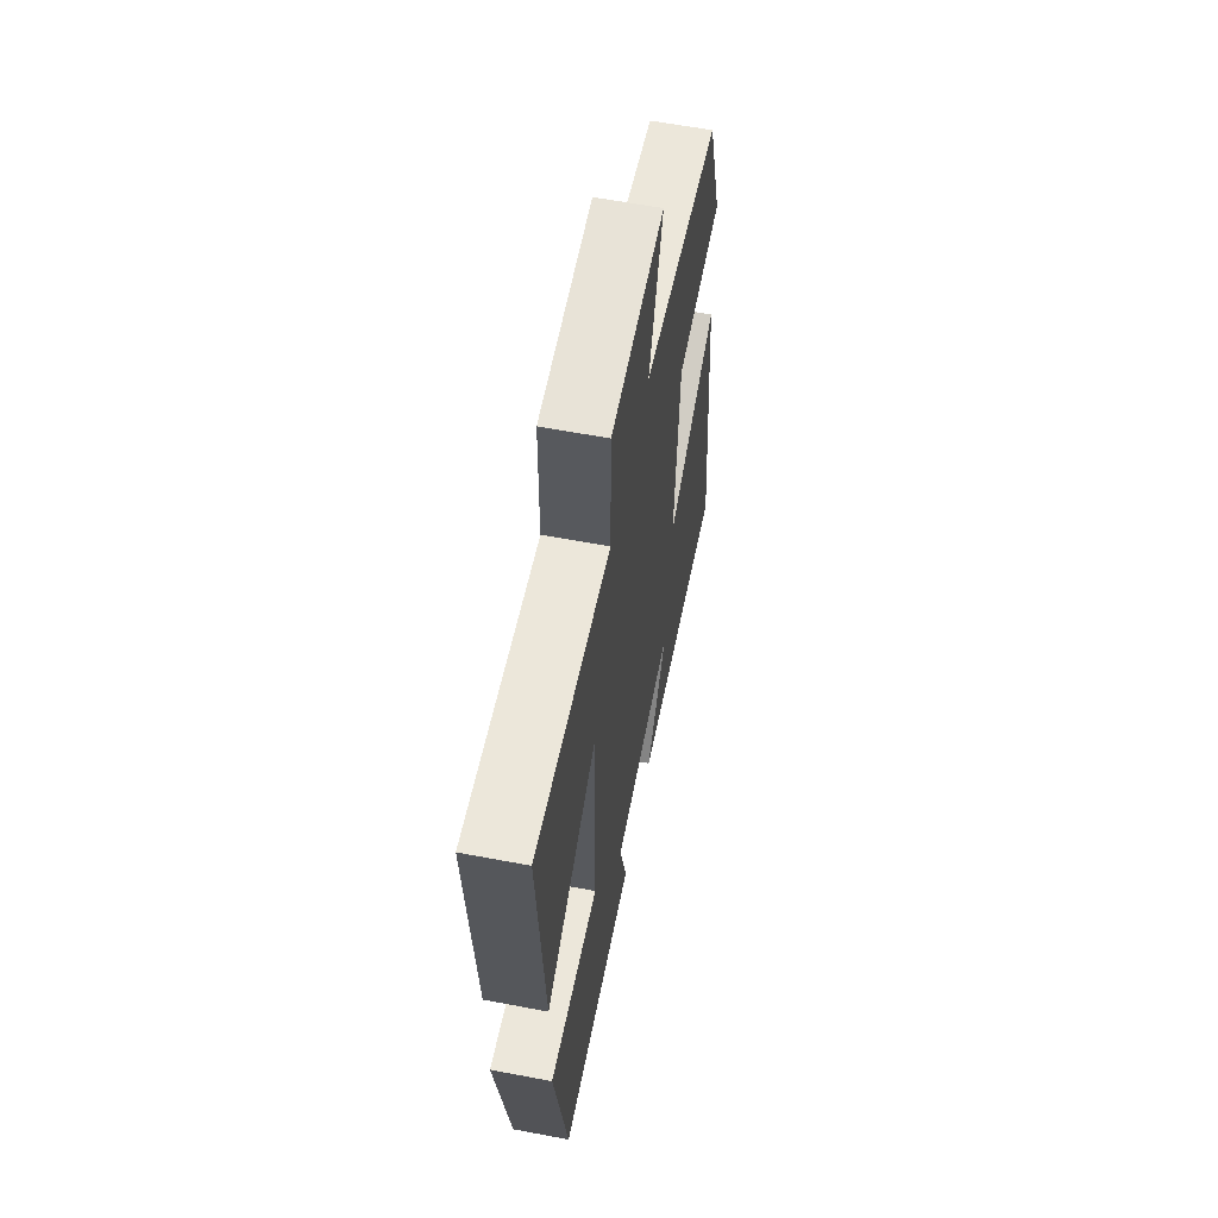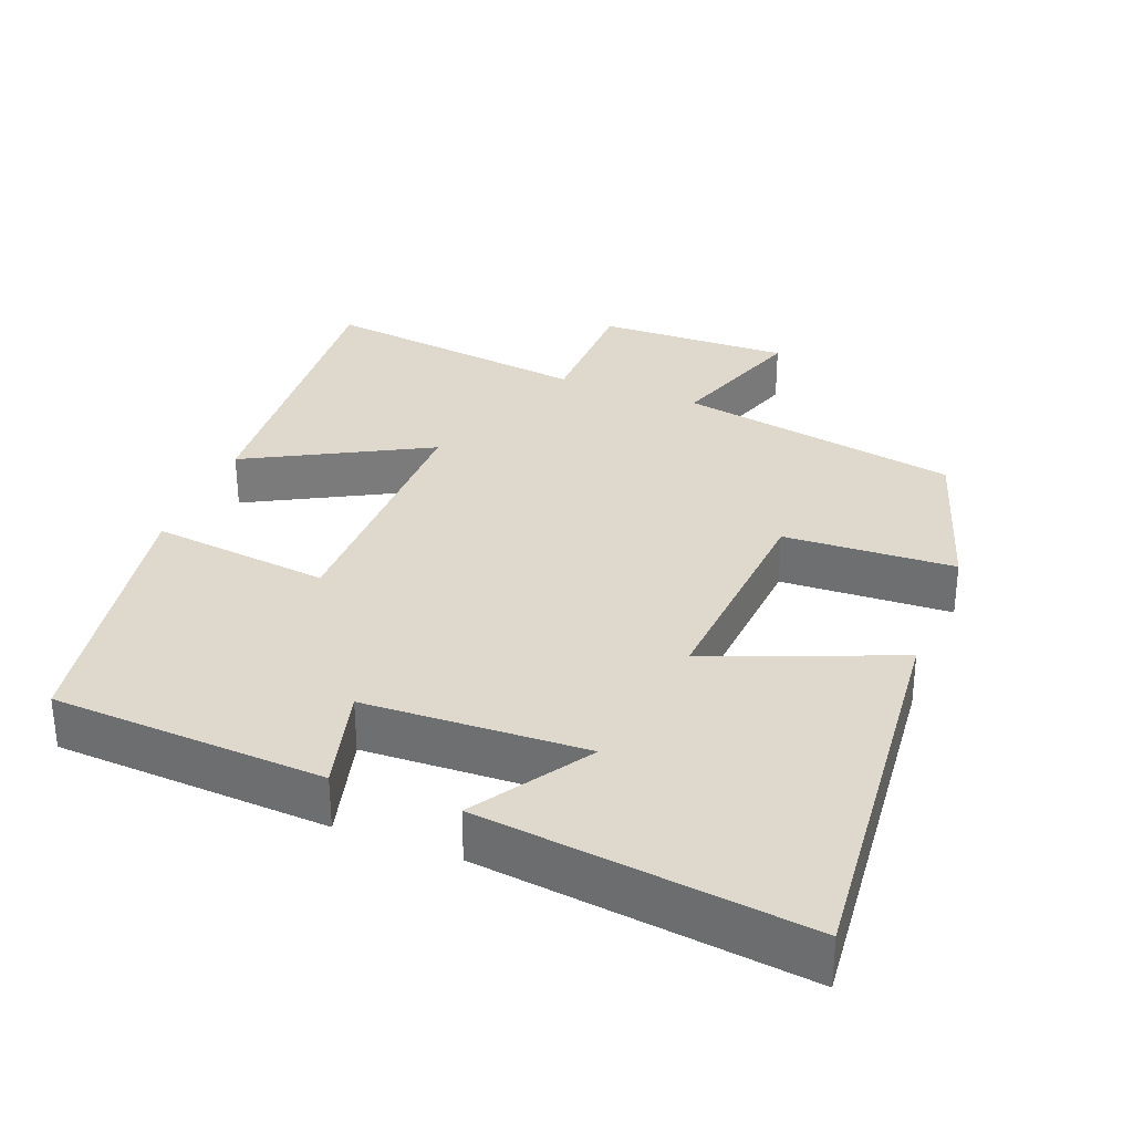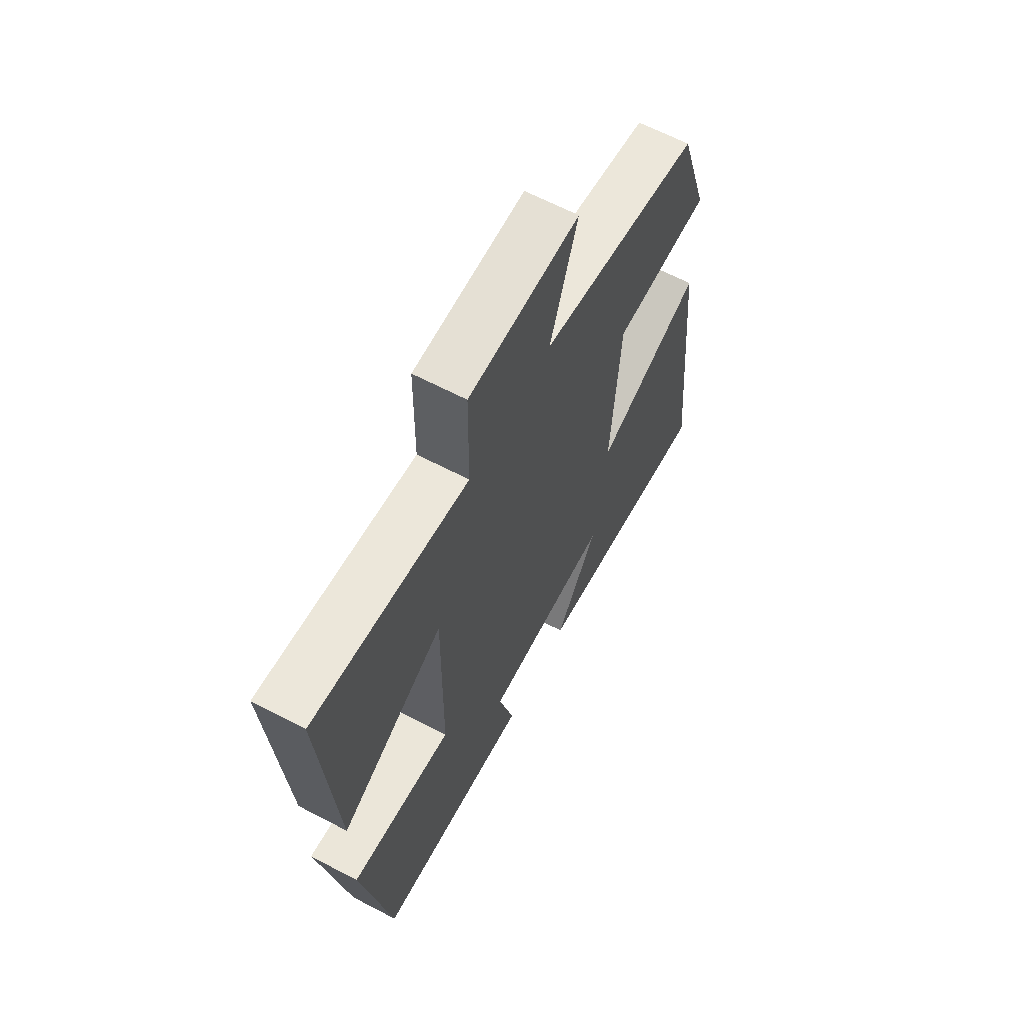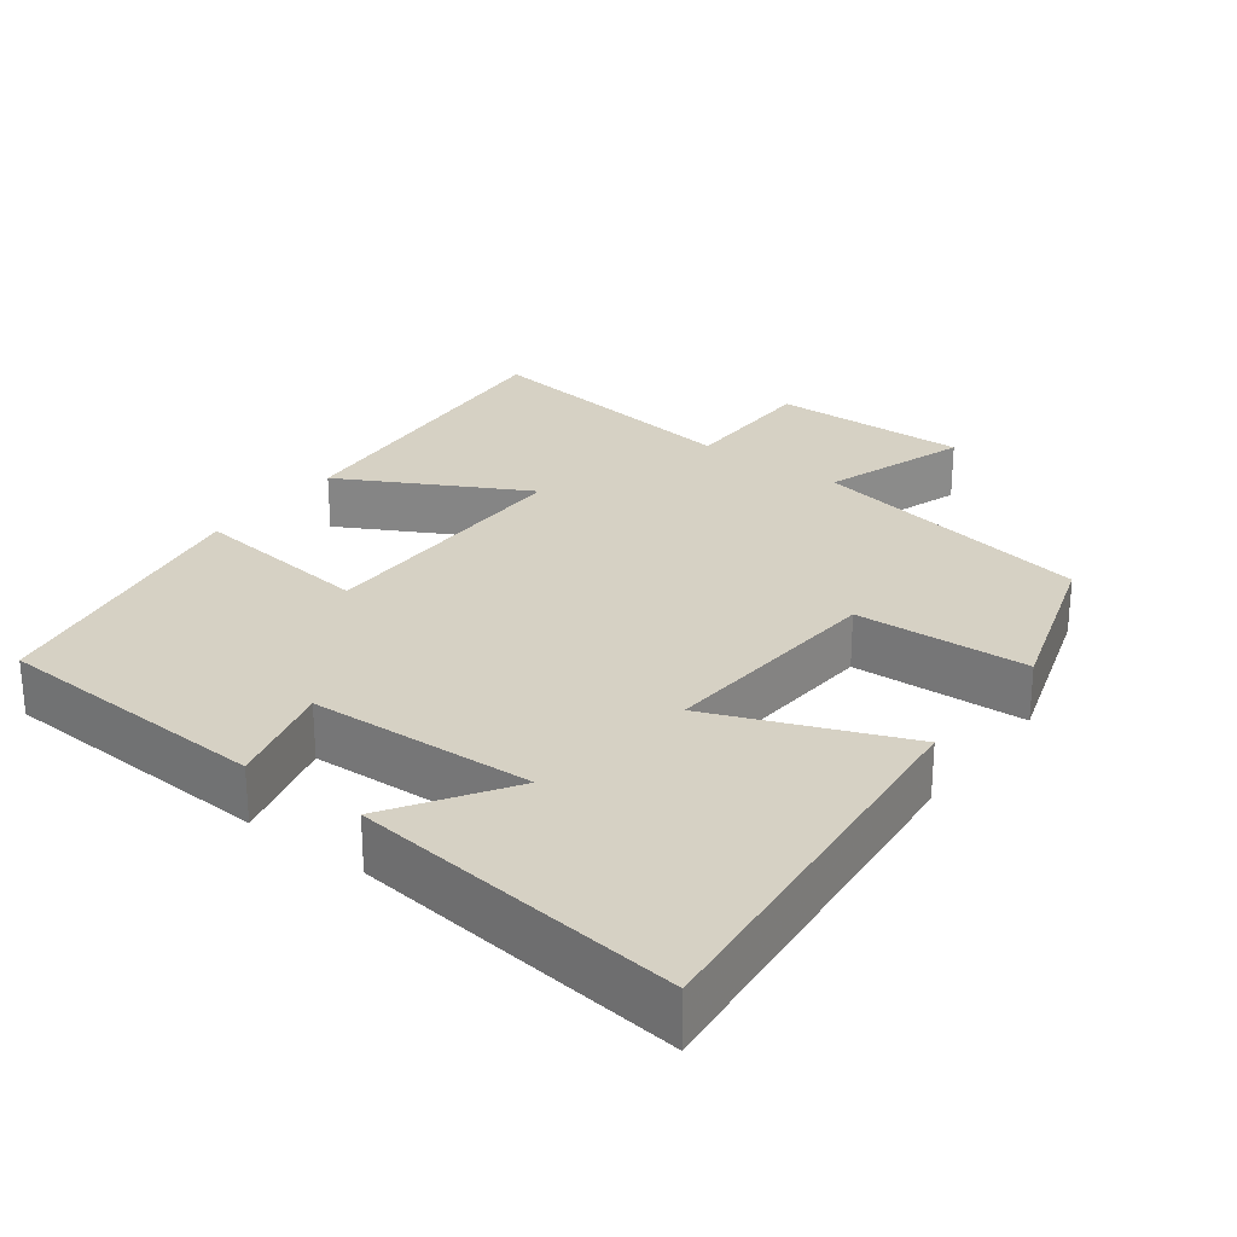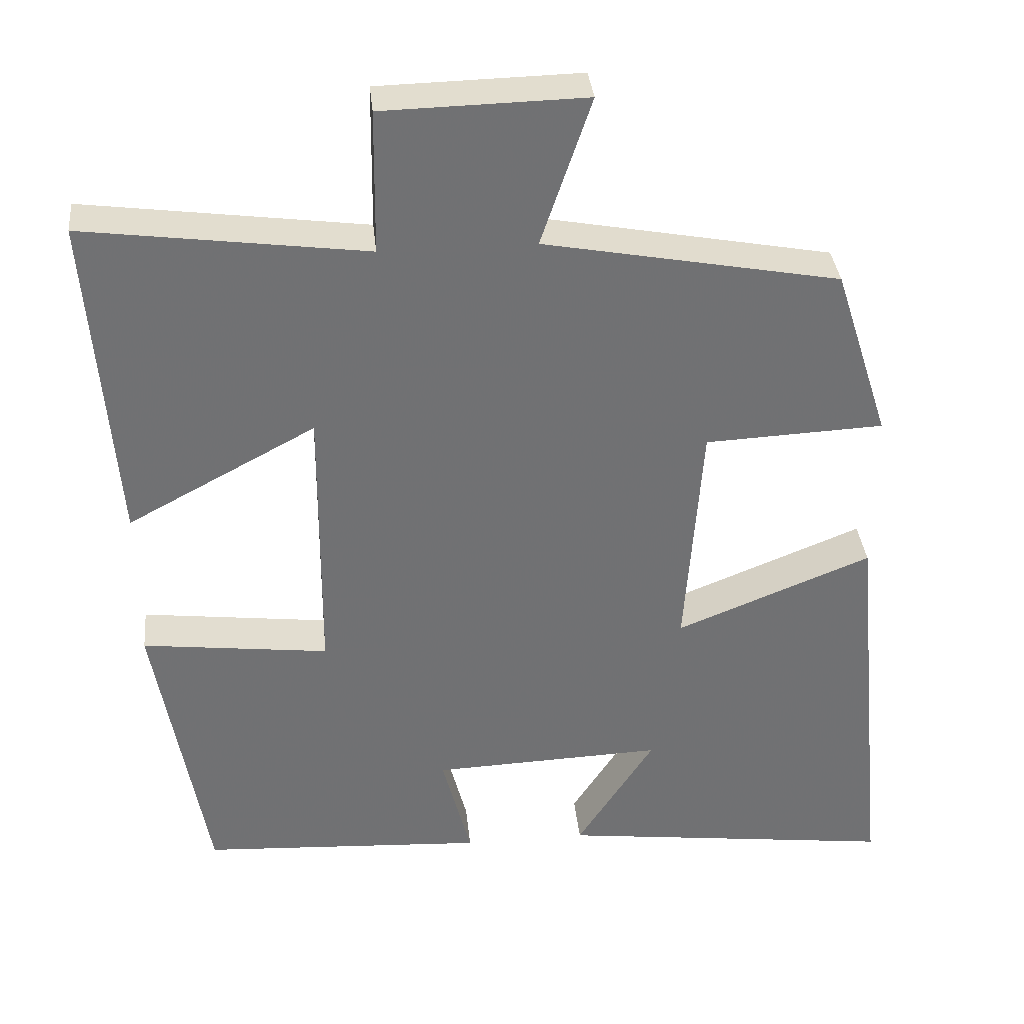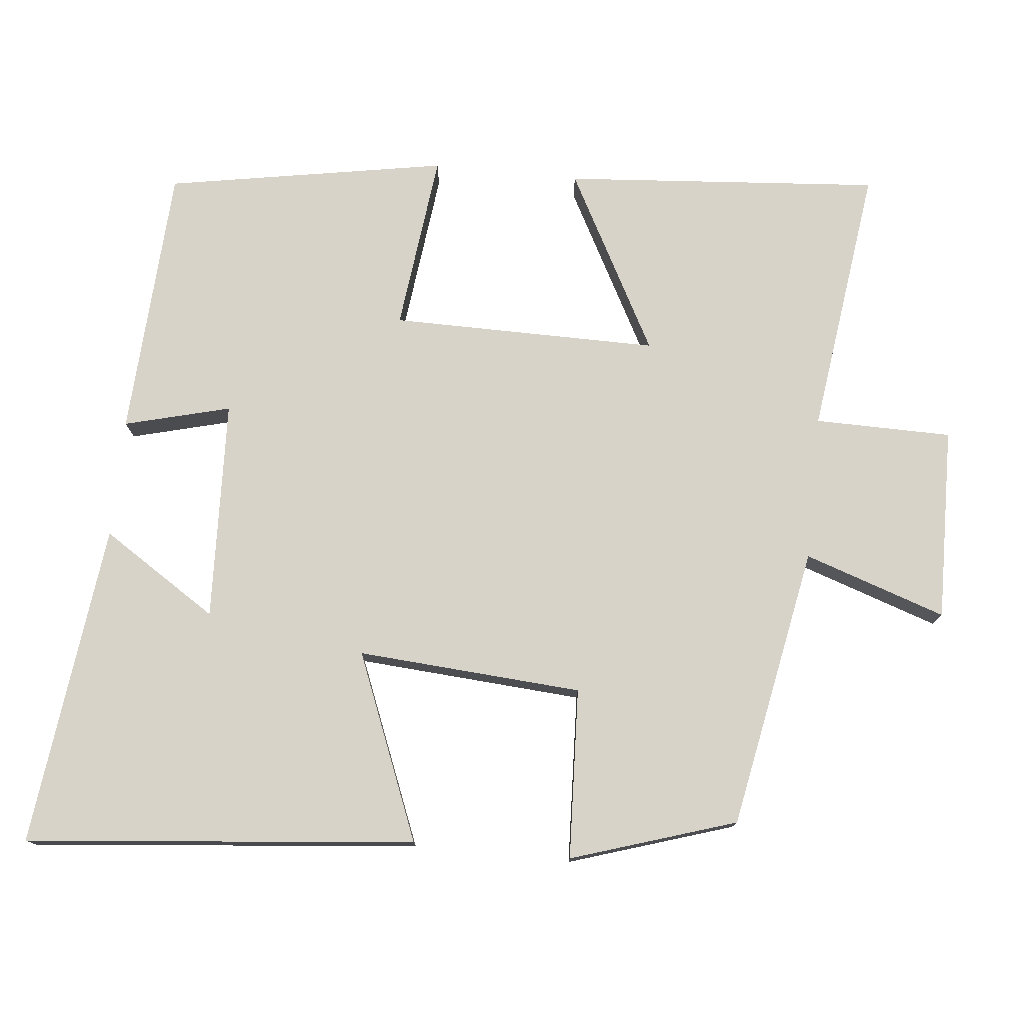
<metadata>
{"format":"obj","ext":"obj","renderer":"f3d","projection":"perspective","resolution":1024,"background":"white","views":[{"elev":60.2,"azim":101.0,"up":"+Z"},{"elev":32.0,"azim":-158.7,"up":"+Y"},{"elev":63.9,"azim":117.9,"up":"+Z"},{"elev":26.8,"azim":-143.1,"up":"+Y"},{"elev":35.1,"azim":174.3,"up":"+Z"},{"elev":76.9,"azim":-84.2,"up":"+Y"}]}
</metadata>
<code>
v -0.427 0.07 0.428
v -0.039 0.07 0.5
v -0.105 0.07 0.695
v 0.161 0.07 0.689
v 0.163 0.07 0.5
v 0.534 0.07 0.549
v 0.5 0.07 0.113
v 0.252 0.07 0.246
v 0.254 0.07 -0.122
v 0.5 0.07 -0.093
v 0.432 0.07 -0.479
v 0.057 0.07 -0.5
v 0.095 0.07 -0.354
v -0.209 0.07 -0.342
v -0.107 0.07 -0.5
v -0.552 0.07 -0.554
v -0.5 0.07 -0.017
v -0.243 0.07 -0.12
v -0.265 0.07 0.19
v -0.5 0.07 0.201
v -0.427 0 0.428
v -0.039 0 0.5
v -0.105 0 0.695
v 0.161 0 0.689
v 0.163 0 0.5
v 0.534 0 0.549
v 0.5 0 0.113
v 0.252 0 0.246
v 0.254 0 -0.122
v 0.5 0 -0.093
v 0.432 0 -0.479
v 0.057 0 -0.5
v 0.095 0 -0.354
v -0.209 0 -0.342
v -0.107 0 -0.5
v -0.552 0 -0.554
v -0.5 0 -0.017
v -0.243 0 -0.12
v -0.265 0 0.19
v -0.5 0 0.201
f 19 20 1 2
f 18 19 2
f 16 17 18
f 14 15 16
f 14 16 18
f 13 14 18 2
f 11 12 13
f 10 11 13
f 9 10 13
f 8 9 13 2
f 5 6 7 8
f 2 3 4 5
f 2 5 8
f 22 21 40 39
f 22 39 38
f 38 37 36
f 36 35 34
f 38 36 34
f 22 38 34 33
f 33 32 31
f 33 31 30
f 33 30 29
f 22 33 29 28
f 28 27 26 25
f 25 24 23 22
f 28 25 22
f 1 21 22 2
f 2 22 23 3
f 3 23 24 4
f 4 24 25 5
f 5 25 26 6
f 6 26 27 7
f 7 27 28 8
f 8 28 29 9
f 9 29 30 10
f 10 30 31 11
f 11 31 32 12
f 12 32 33 13
f 13 33 34 14
f 14 34 35 15
f 15 35 36 16
f 16 36 37 17
f 17 37 38 18
f 18 38 39 19
f 19 39 40 20
f 20 40 21 1

</code>
